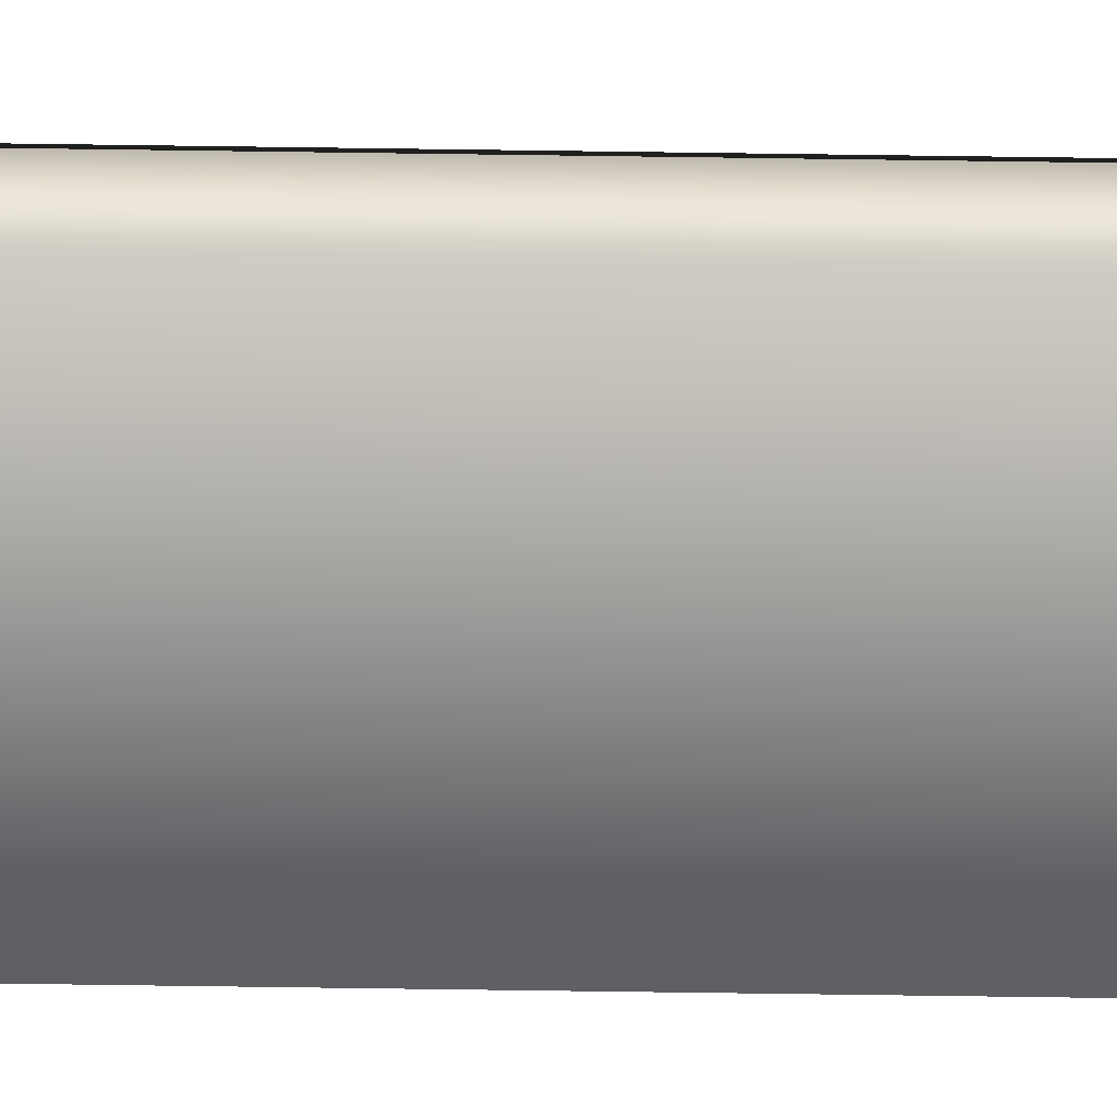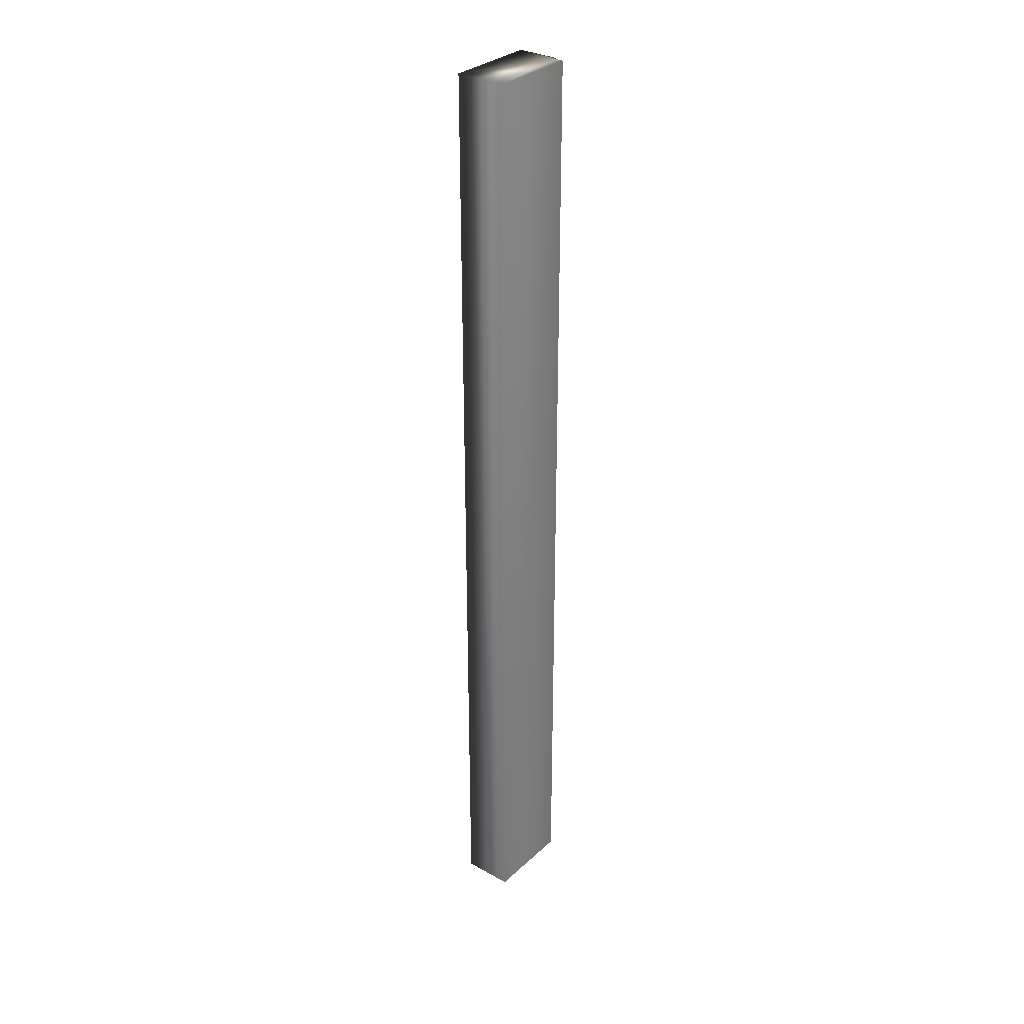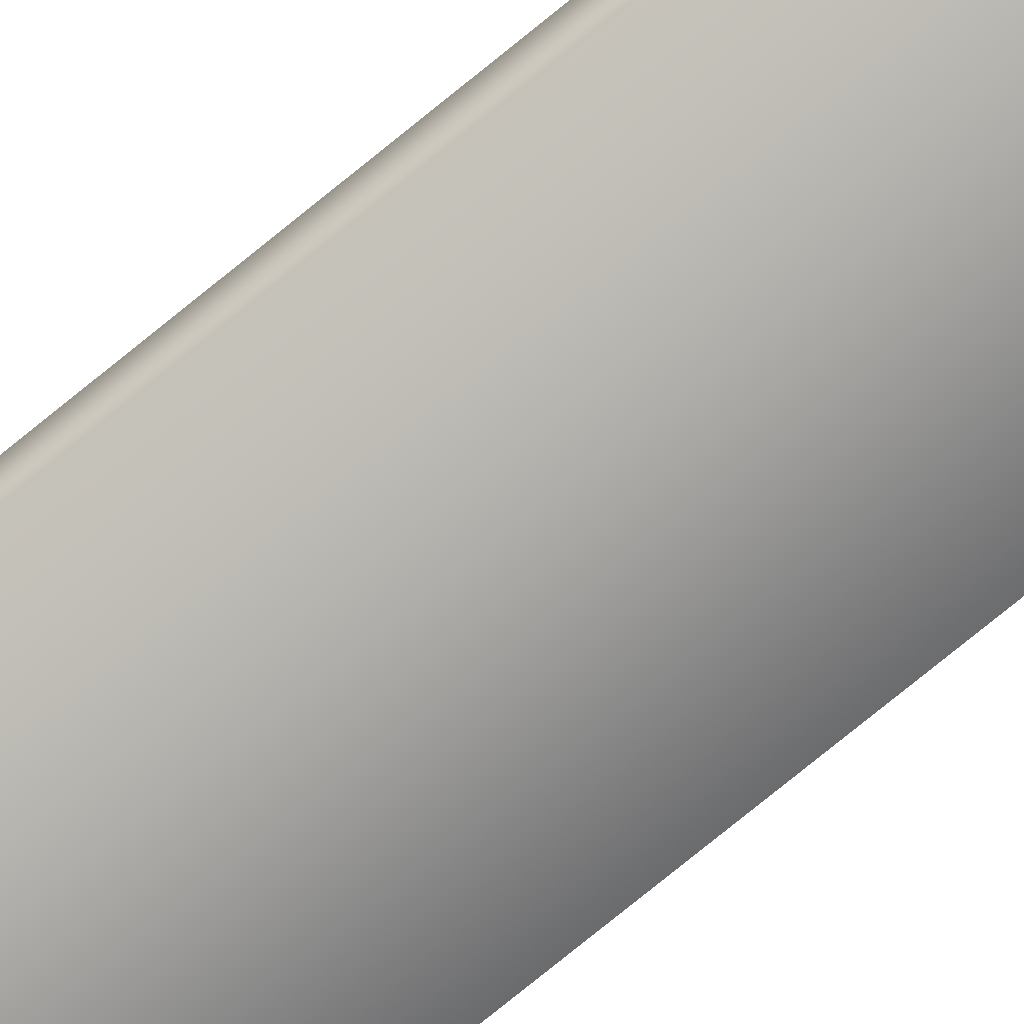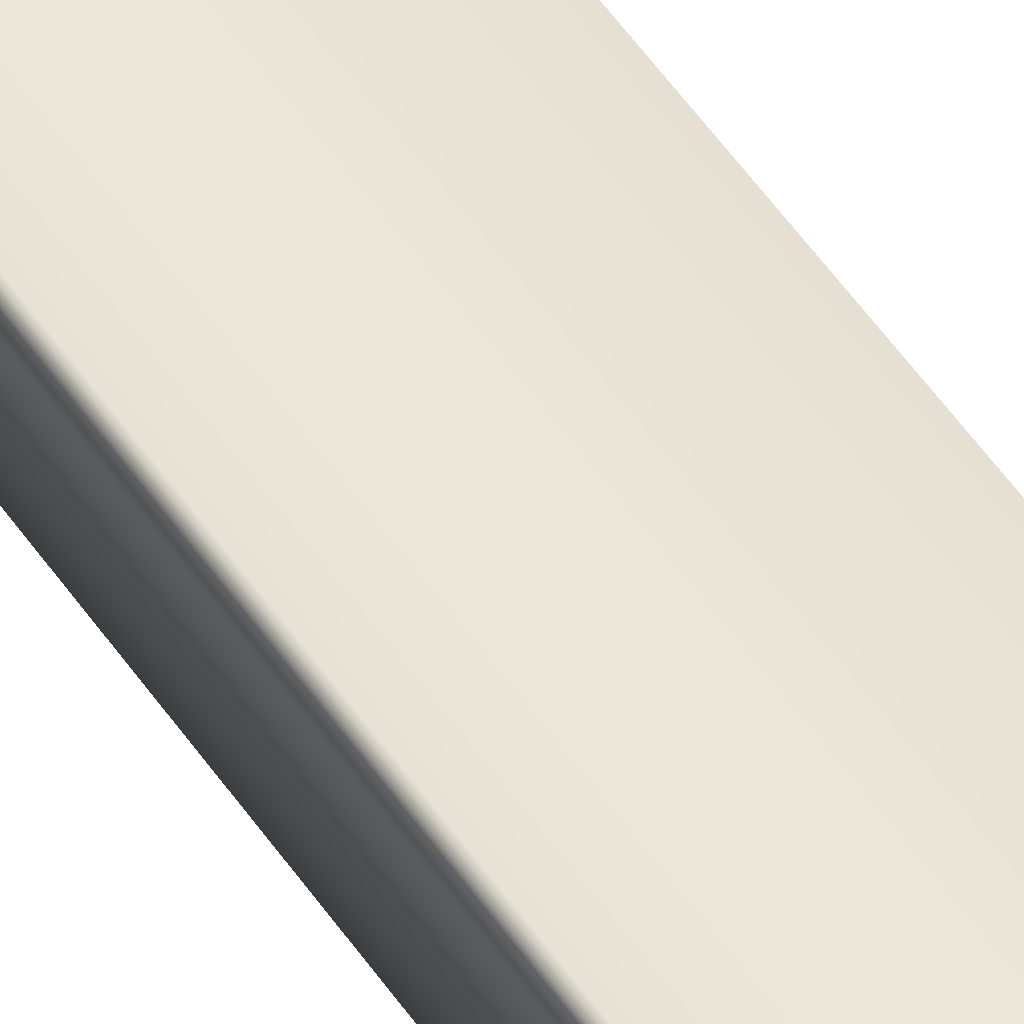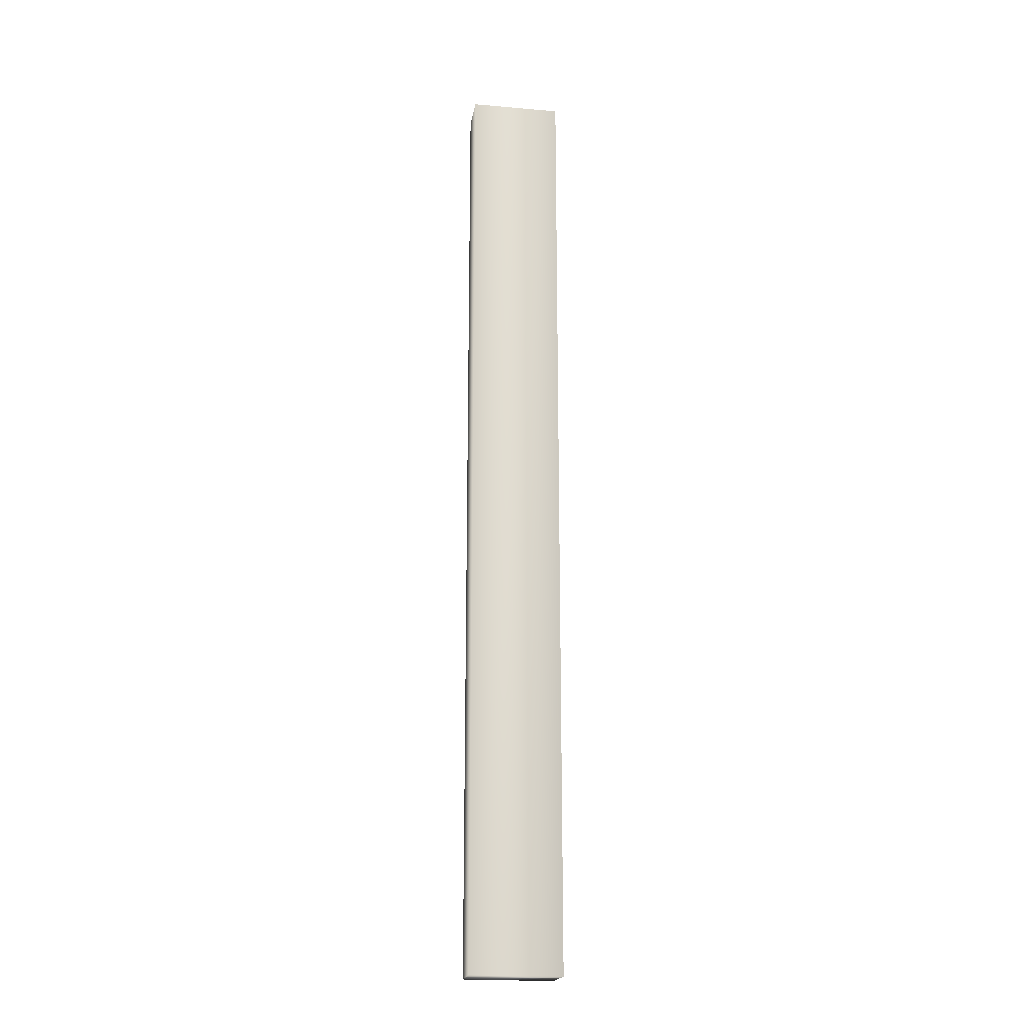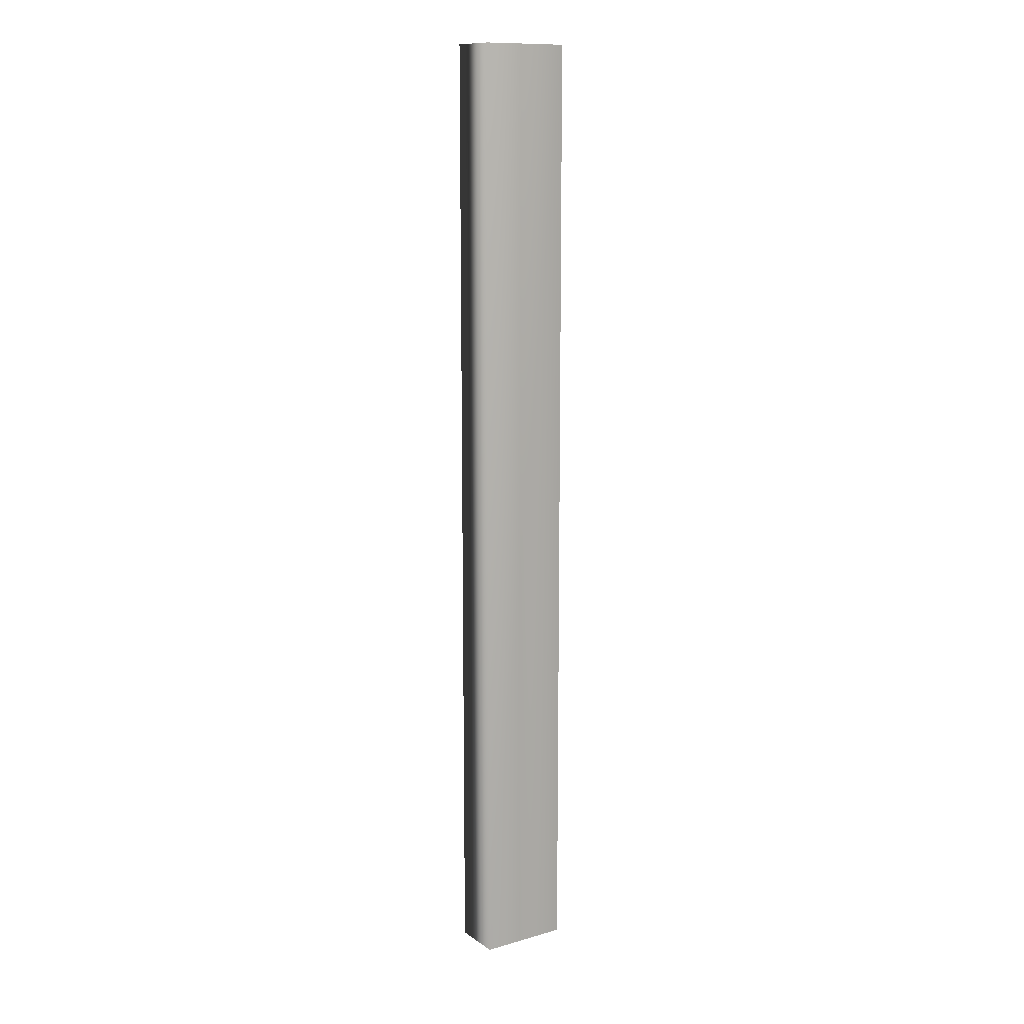
<metadata>
{"format":"obj","ext":"obj","renderer":"f3d","projection":"perspective","resolution":1024,"background":"white","views":[{"elev":-71.4,"azim":-90.8,"up":"+Y"},{"elev":31.5,"azim":128.3,"up":"+Z"},{"elev":-77.2,"azim":-50.9,"up":"+Y"},{"elev":55.9,"azim":-34.4,"up":"+Y"},{"elev":-19.6,"azim":-9.2,"up":"+Z"},{"elev":12.3,"azim":146.5,"up":"+Z"}]}
</metadata>
<code>
v -58.74 9.107 -36.52
v -58.74 8.94 -36.52
v -58.74 9.107 -32.62
v -58.74 8.94 -32.62
v -58.73 9.107 -36.52
v -58.73 9.107 -32.62
v -58.73 9.148 -36.52
v -58.73 9.148 -32.62
v -58.36 8.94 -32.62
v -58.36 9.148 -32.62
v -58.36 9.148 -36.52
v -58.36 8.94 -36.52
f 1 2 3
f 3 2 4
f 1 3 5
f 5 3 6
f 7 5 8
f 8 5 6
f 4 9 6
f 6 9 10
f 6 10 8
f 6 3 4
f 7 8 11
f 11 8 10
f 12 9 2
f 2 9 4
f 11 12 5
f 5 12 2
f 5 2 1
f 5 7 11
f 12 11 9
f 9 11 10

</code>
